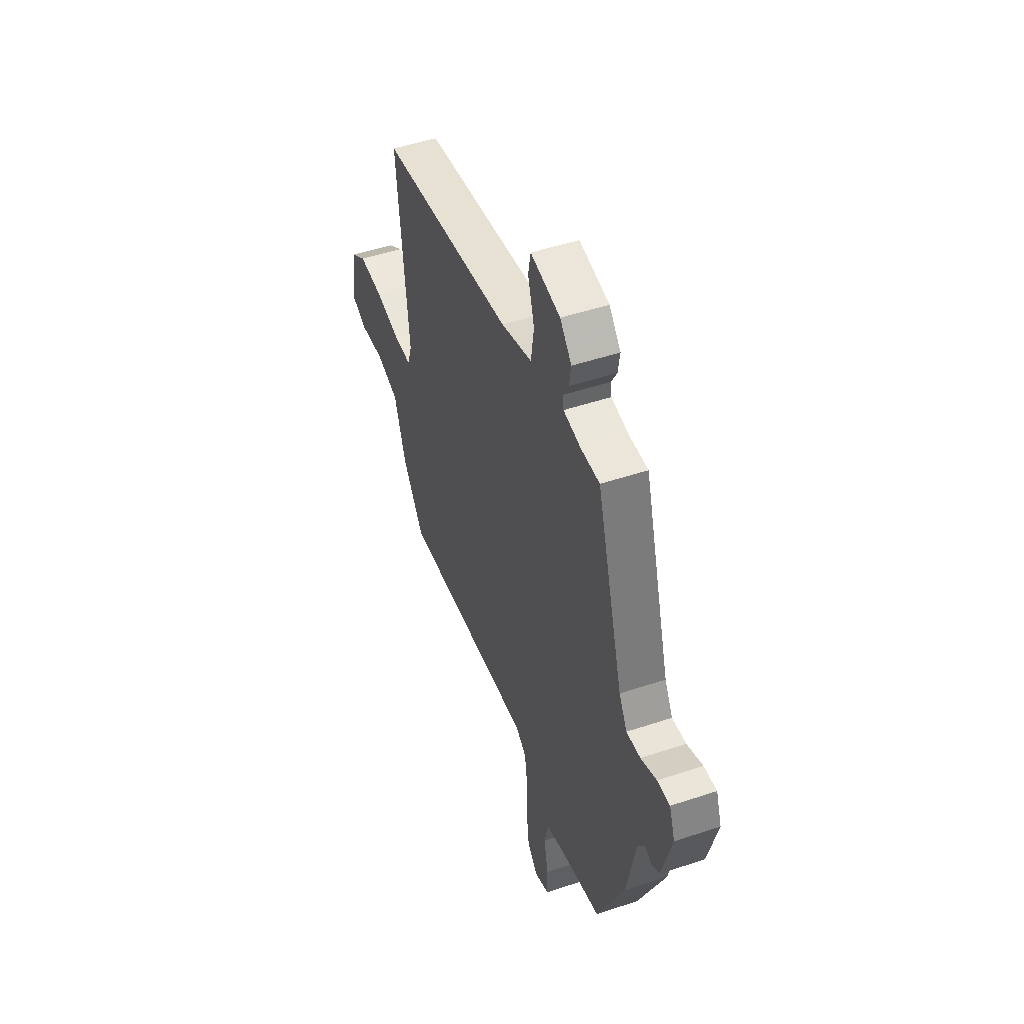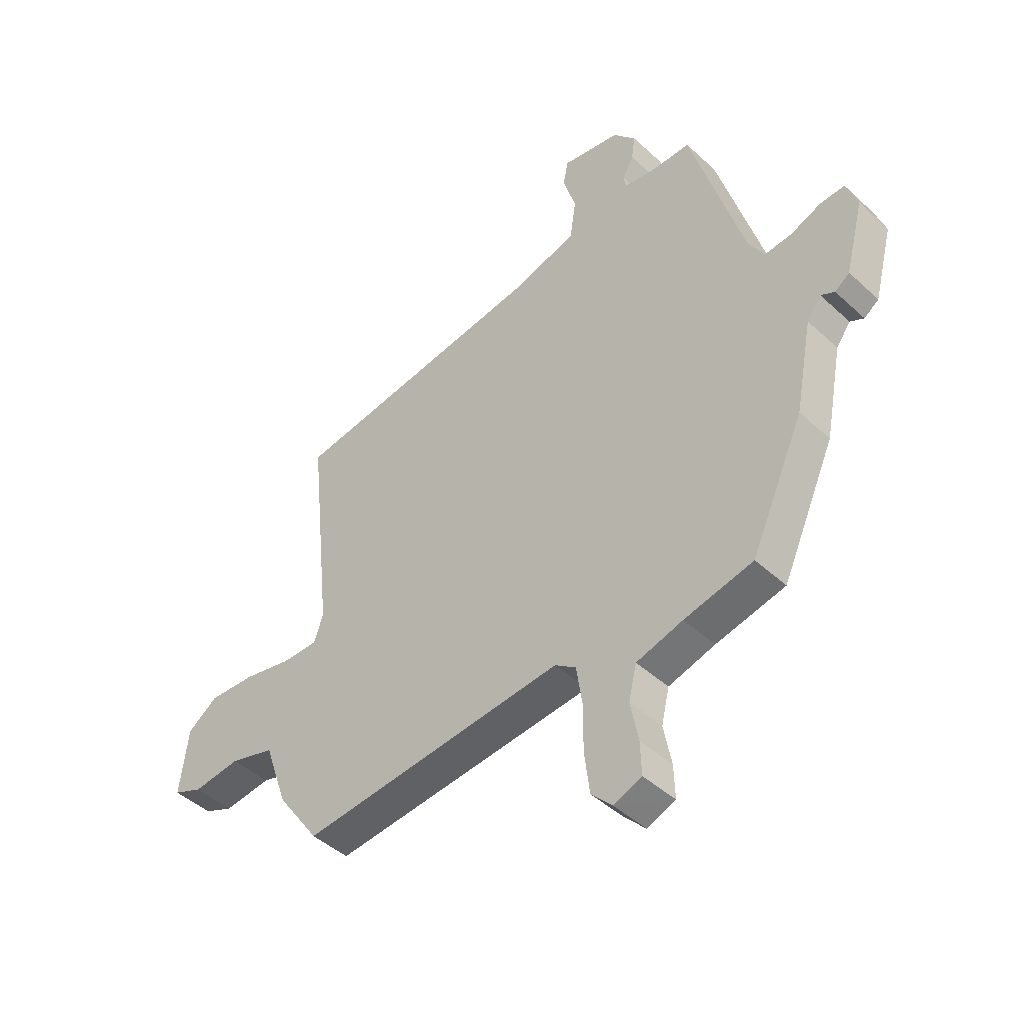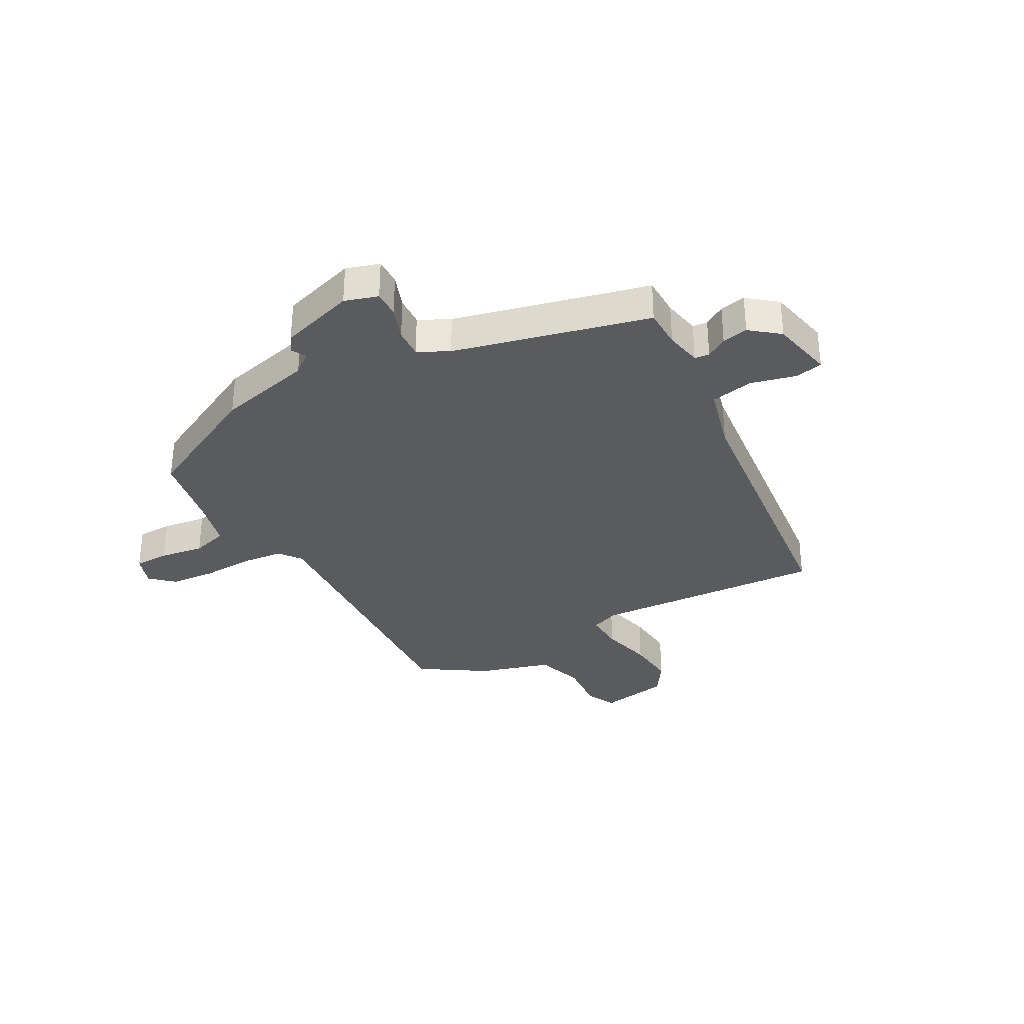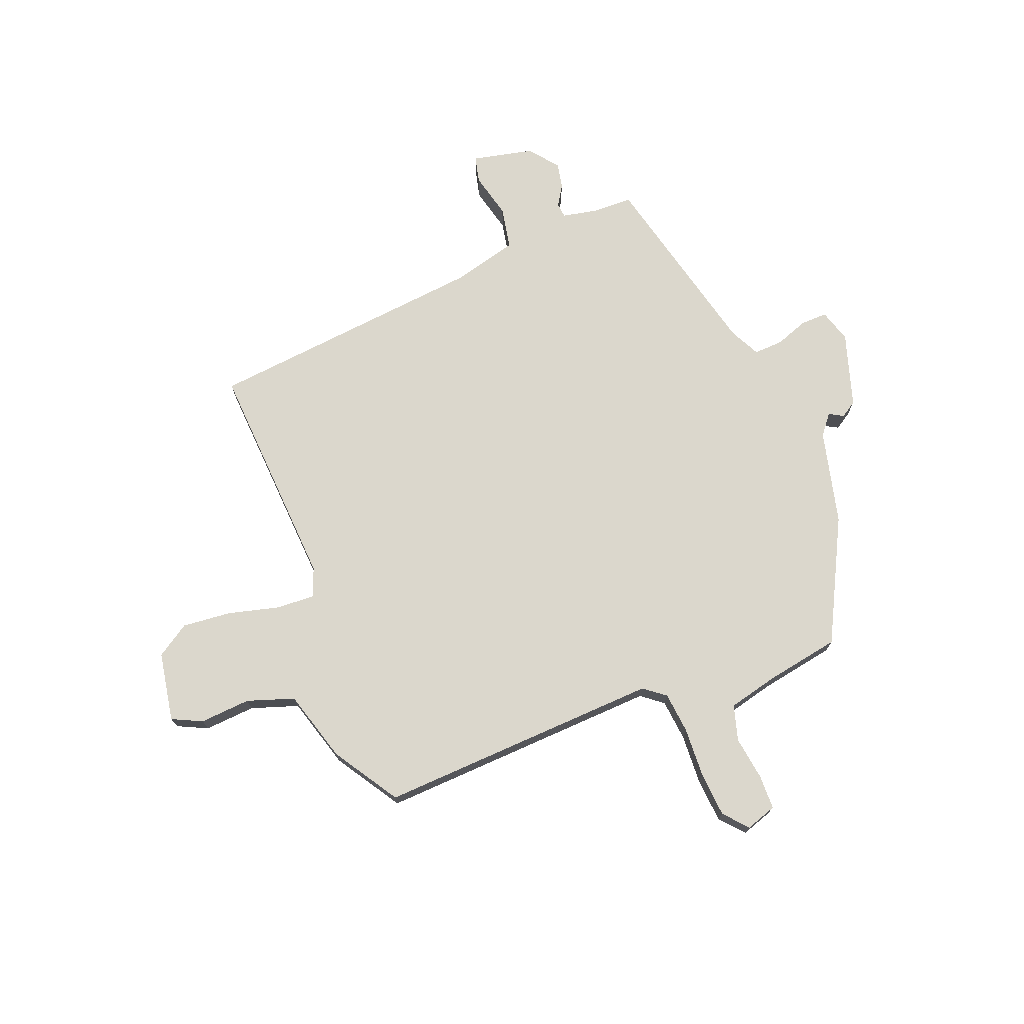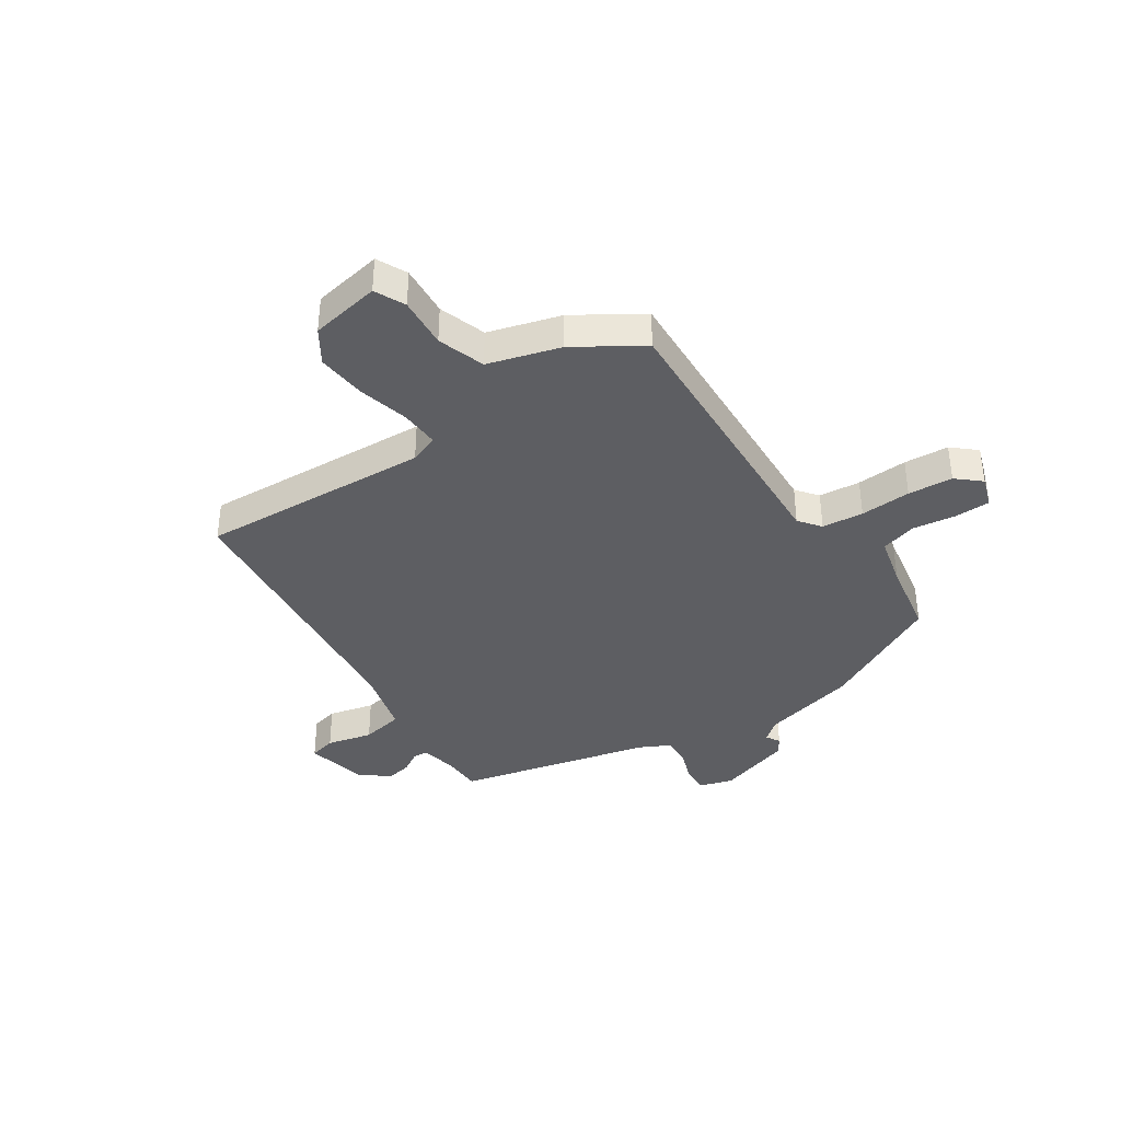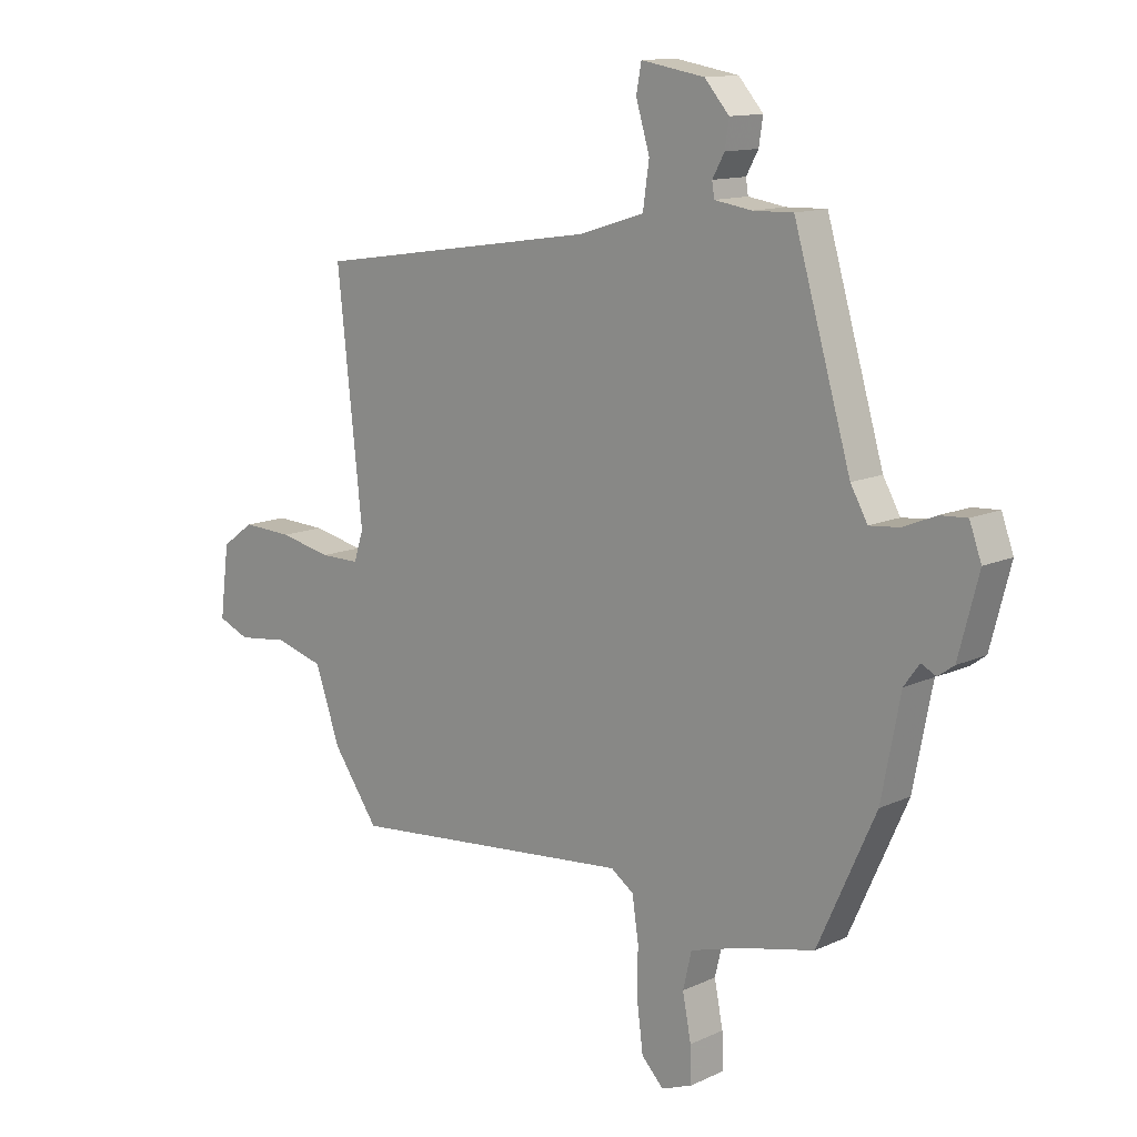
<metadata>
{"format":"obj","ext":"obj","renderer":"f3d","projection":"perspective","resolution":1024,"background":"white","views":[{"elev":49.3,"azim":-110.3,"up":"+Z"},{"elev":-44.6,"azim":-136.9,"up":"+Z"},{"elev":-33.1,"azim":-58.6,"up":"+Y"},{"elev":73.2,"azim":161.4,"up":"+Y"},{"elev":-38.4,"azim":126.6,"up":"+Y"},{"elev":12.7,"azim":-136.8,"up":"+Z"}]}
</metadata>
<code>
v -0.359 0.07 0.505
v -0.289 0.07 0.503
v -0.224 0.07 0.513
v -0.22 0.07 0.539
v -0.241 0.07 0.577
v -0.248 0.07 0.623
v -0.205 0.07 0.672
v -0.094 0.07 0.691
v -0.085 0.07 0.643
v -0.109 0.07 0.563
v -0.098 0.07 0.487
v 0.017 0.07 0.451
v 0.517 0.07 0.375
v 0.473 0.07 -0.033
v 0.49 0.07 -0.085
v 0.559 0.07 -0.085
v 0.651 0.07 -0.066
v 0.739 0.07 -0.062
v 0.796 0.07 -0.103
v 0.812 0.07 -0.228
v 0.757 0.07 -0.251
v 0.667 0.07 -0.24
v 0.582 0.07 -0.264
v 0.538 0.07 -0.39
v 0.458 0.07 -0.503
v -0.046 0.07 -0.455
v -0.086 0.07 -0.483
v -0.097 0.07 -0.556
v -0.097 0.07 -0.646
v -0.107 0.07 -0.725
v -0.146 0.07 -0.765
v -0.2 0.07 -0.744
v -0.198 0.07 -0.682
v -0.183 0.07 -0.605
v -0.198 0.07 -0.541
v -0.286 0.07 -0.515
v -0.417 0.07 -0.485
v -0.518 0.07 -0.262
v -0.551 0.07 -0.092
v -0.578 0.07 -0.055
v -0.604 0.07 -0.068
v -0.632 0.07 -0.048
v -0.667 0.07 0.086
v -0.646 0.07 0.144
v -0.599 0.07 0.141
v -0.541 0.07 0.117
v -0.489 0.07 0.112
v -0.459 0.07 0.165
v -0.359 0 0.505
v -0.289 0 0.503
v -0.224 0 0.513
v -0.22 0 0.539
v -0.241 0 0.577
v -0.248 0 0.623
v -0.205 0 0.672
v -0.094 0 0.691
v -0.085 0 0.643
v -0.109 0 0.563
v -0.098 0 0.487
v 0.017 0 0.451
v 0.517 0 0.375
v 0.473 0 -0.033
v 0.49 0 -0.085
v 0.559 0 -0.085
v 0.651 0 -0.066
v 0.739 0 -0.062
v 0.796 0 -0.103
v 0.812 0 -0.228
v 0.757 0 -0.251
v 0.667 0 -0.24
v 0.582 0 -0.264
v 0.538 0 -0.39
v 0.458 0 -0.503
v -0.046 0 -0.455
v -0.086 0 -0.483
v -0.097 0 -0.556
v -0.097 0 -0.646
v -0.107 0 -0.725
v -0.146 0 -0.765
v -0.2 0 -0.744
v -0.198 0 -0.682
v -0.183 0 -0.605
v -0.198 0 -0.541
v -0.286 0 -0.515
v -0.417 0 -0.485
v -0.518 0 -0.262
v -0.551 0 -0.092
v -0.578 0 -0.055
v -0.604 0 -0.068
v -0.632 0 -0.048
v -0.667 0 0.086
v -0.646 0 0.144
v -0.599 0 0.141
v -0.541 0 0.117
v -0.489 0 0.112
v -0.459 0 0.165
f 43 44 45 46
f 43 46 47
f 40 41 42 43
f 39 40 43 47
f 36 37 38 39
f 35 36 39 47
f 31 32 33 34
f 29 30 31 34
f 28 29 34 35
f 27 28 35 47
f 23 24 25 26
f 19 20 21 22
f 19 22 23
f 16 17 18 19
f 15 16 19 23
f 12 13 14
f 11 12 14 15
f 7 8 9 10
f 7 10 11
f 4 5 6 7
f 4 7 11
f 3 4 11 15
f 48 1 2
f 48 2 3 15
f 26 27 47 48
f 15 23 26 48
f 94 93 92 91
f 95 94 91
f 91 90 89 88
f 95 91 88 87
f 87 86 85 84
f 95 87 84 83
f 82 81 80 79
f 82 79 78 77
f 83 82 77 76
f 95 83 76 75
f 74 73 72 71
f 70 69 68 67
f 71 70 67
f 67 66 65 64
f 71 67 64 63
f 62 61 60
f 63 62 60 59
f 58 57 56 55
f 59 58 55
f 55 54 53 52
f 59 55 52
f 63 59 52 51
f 50 49 96
f 63 51 50 96
f 96 95 75 74
f 96 74 71 63
f 1 49 50 2
f 2 50 51 3
f 3 51 52 4
f 4 52 53 5
f 5 53 54 6
f 6 54 55 7
f 7 55 56 8
f 8 56 57 9
f 9 57 58 10
f 10 58 59 11
f 11 59 60 12
f 12 60 61 13
f 13 61 62 14
f 14 62 63 15
f 15 63 64 16
f 16 64 65 17
f 17 65 66 18
f 18 66 67 19
f 19 67 68 20
f 20 68 69 21
f 21 69 70 22
f 22 70 71 23
f 23 71 72 24
f 24 72 73 25
f 25 73 74 26
f 26 74 75 27
f 27 75 76 28
f 28 76 77 29
f 29 77 78 30
f 30 78 79 31
f 31 79 80 32
f 32 80 81 33
f 33 81 82 34
f 34 82 83 35
f 35 83 84 36
f 36 84 85 37
f 37 85 86 38
f 38 86 87 39
f 39 87 88 40
f 40 88 89 41
f 41 89 90 42
f 42 90 91 43
f 43 91 92 44
f 44 92 93 45
f 45 93 94 46
f 46 94 95 47
f 47 95 96 48
f 48 96 49 1

</code>
